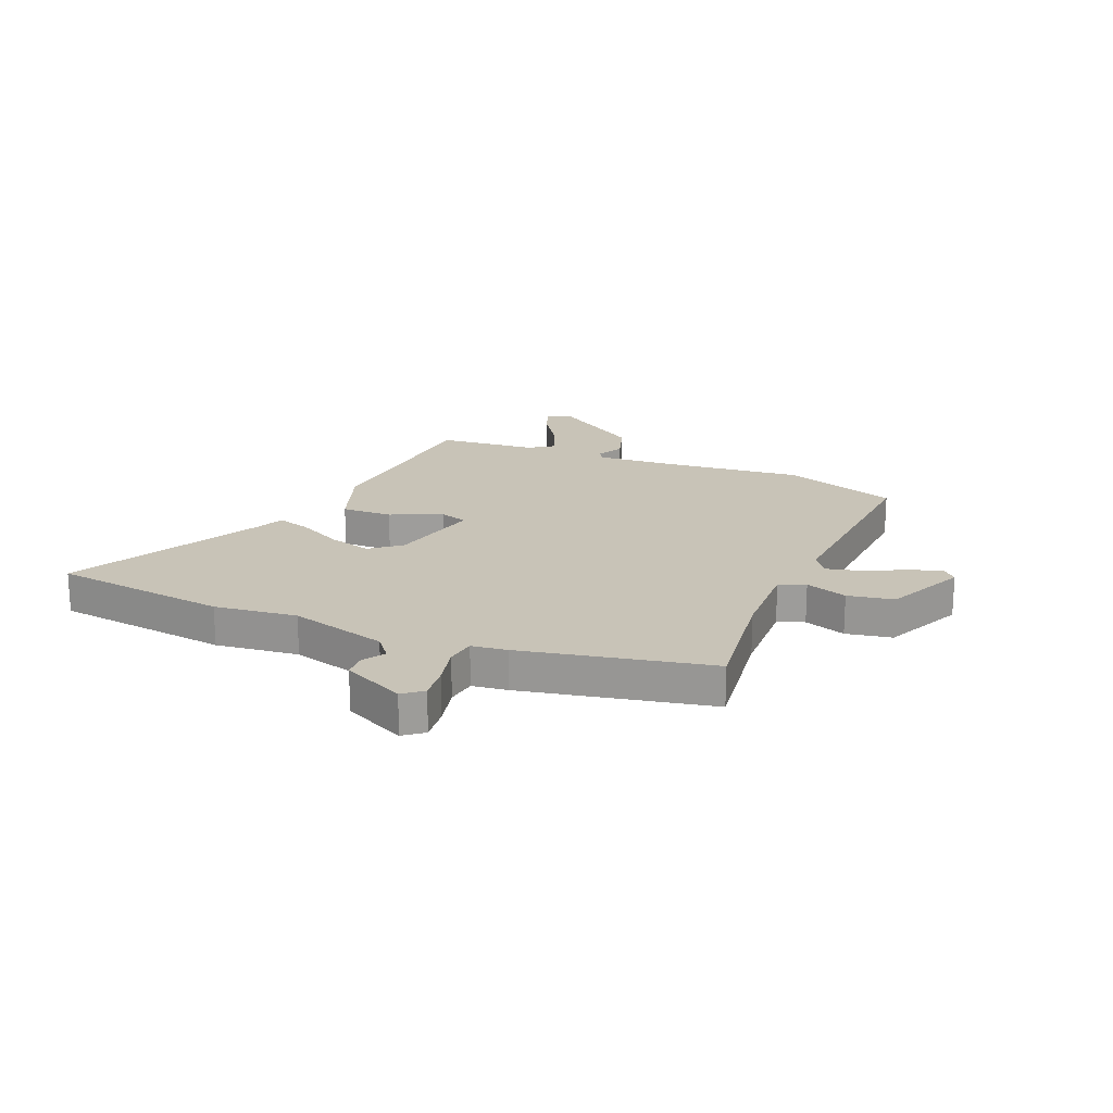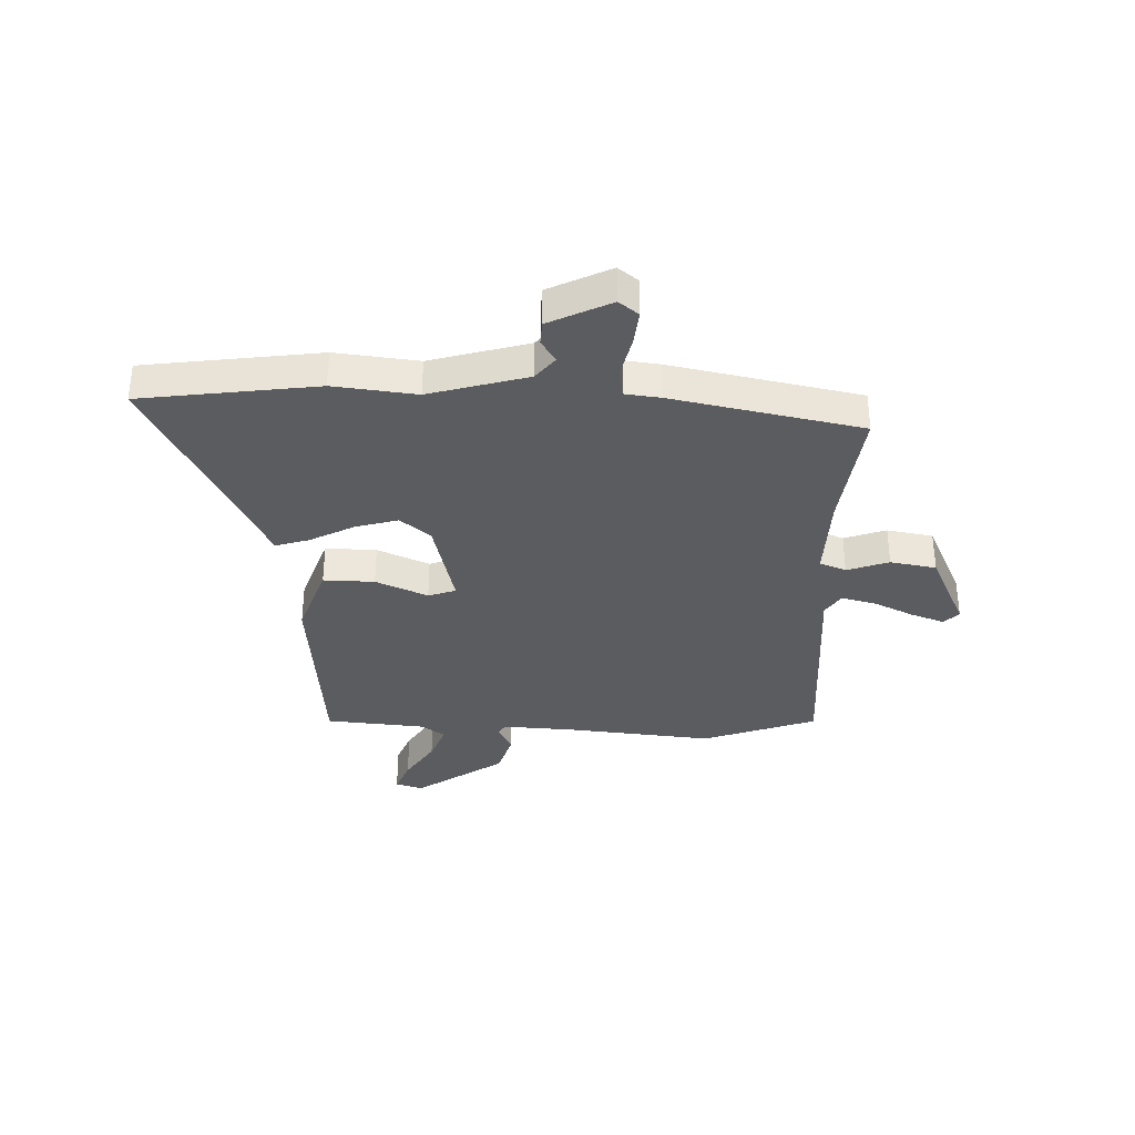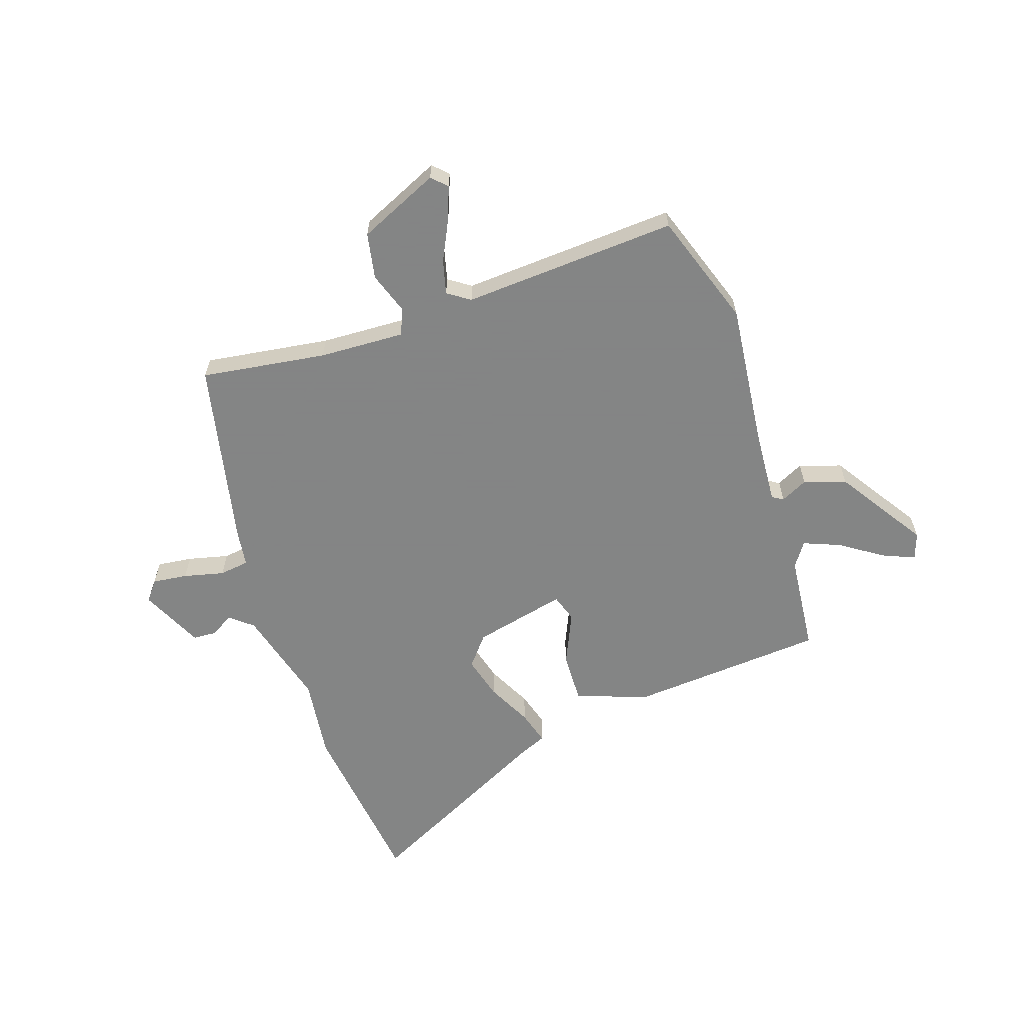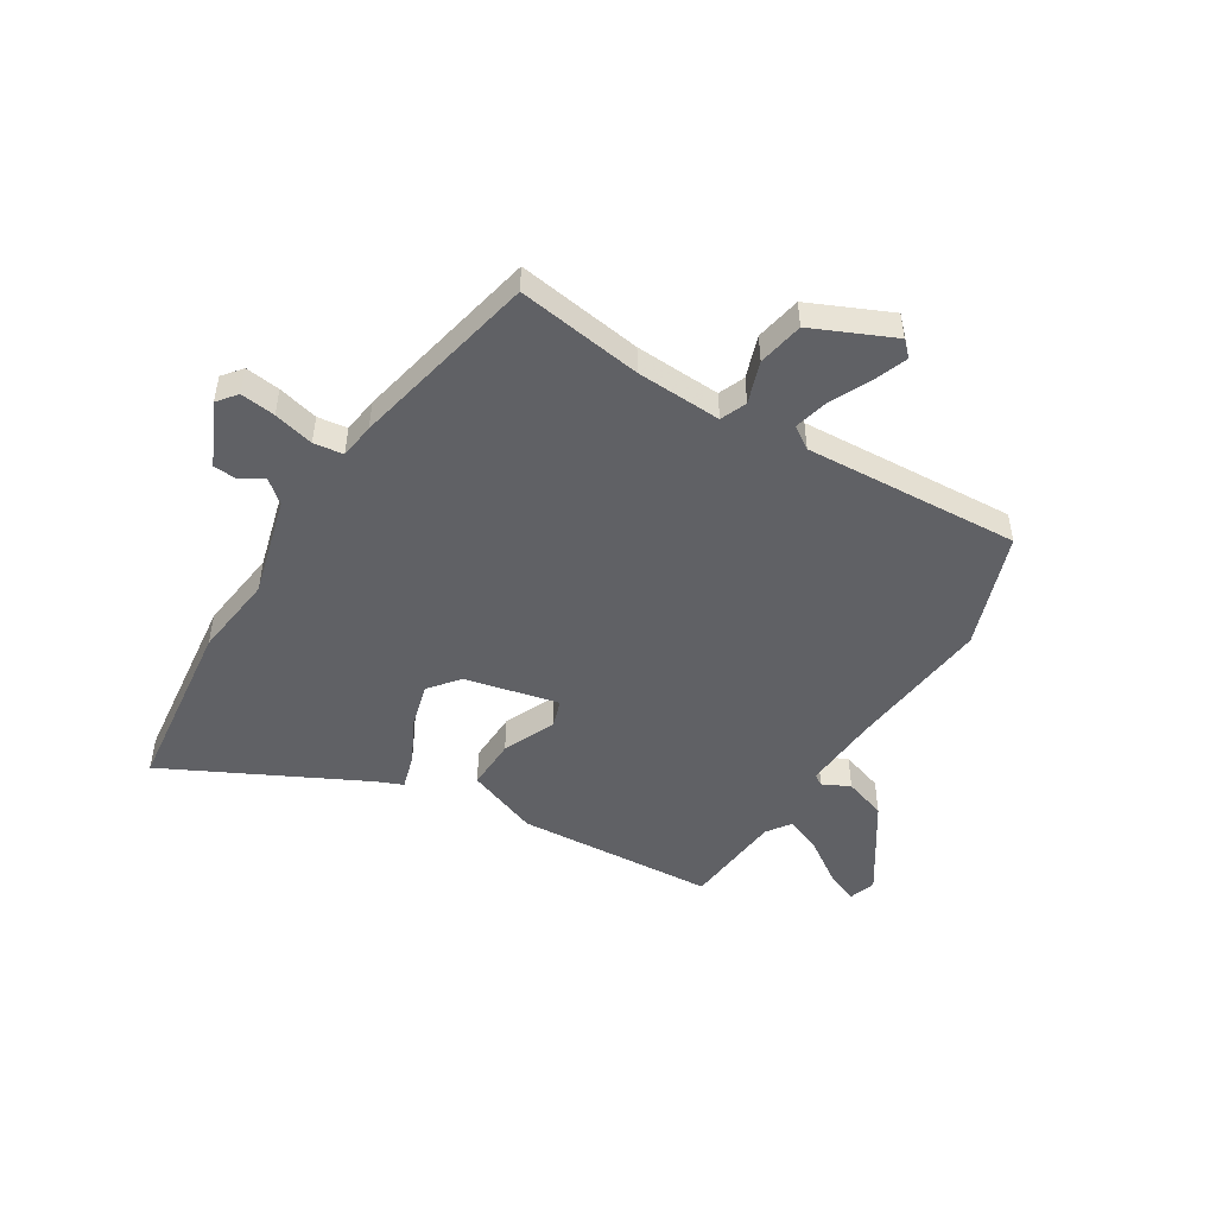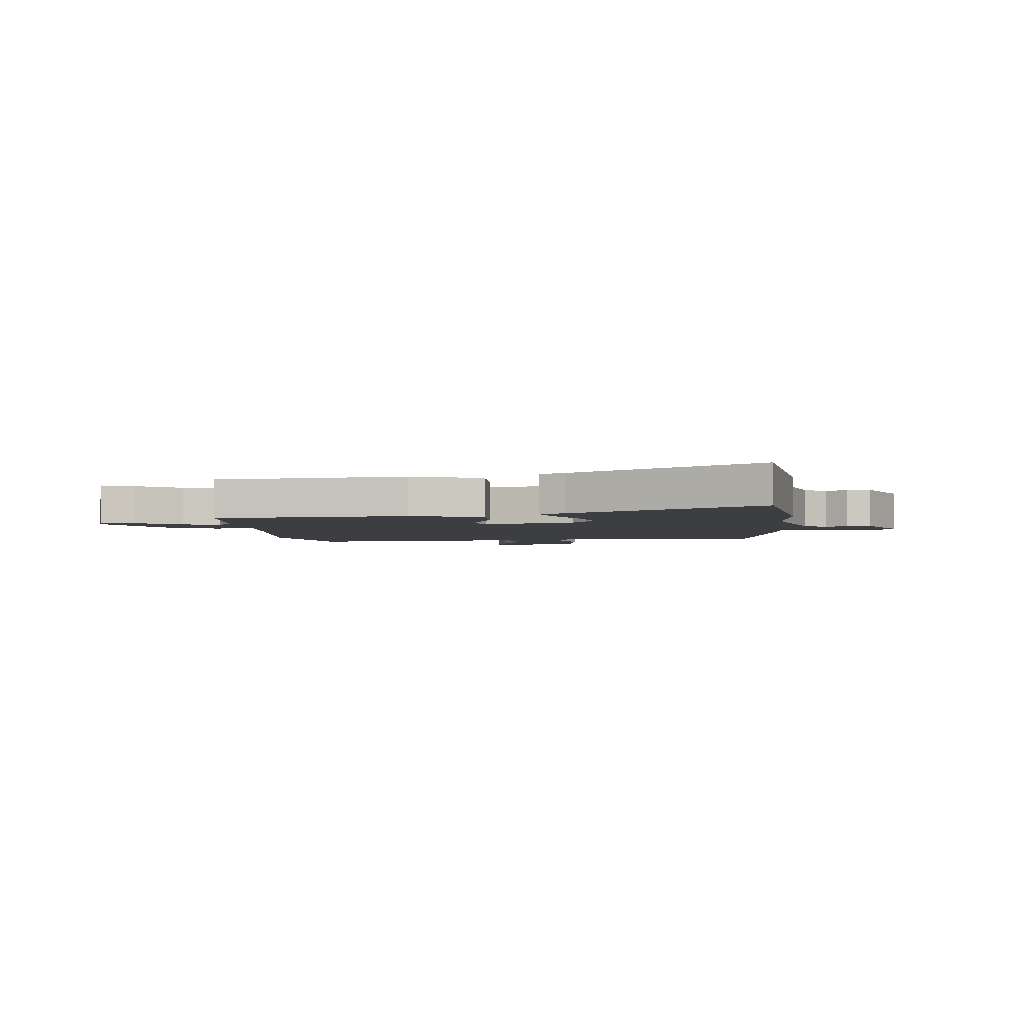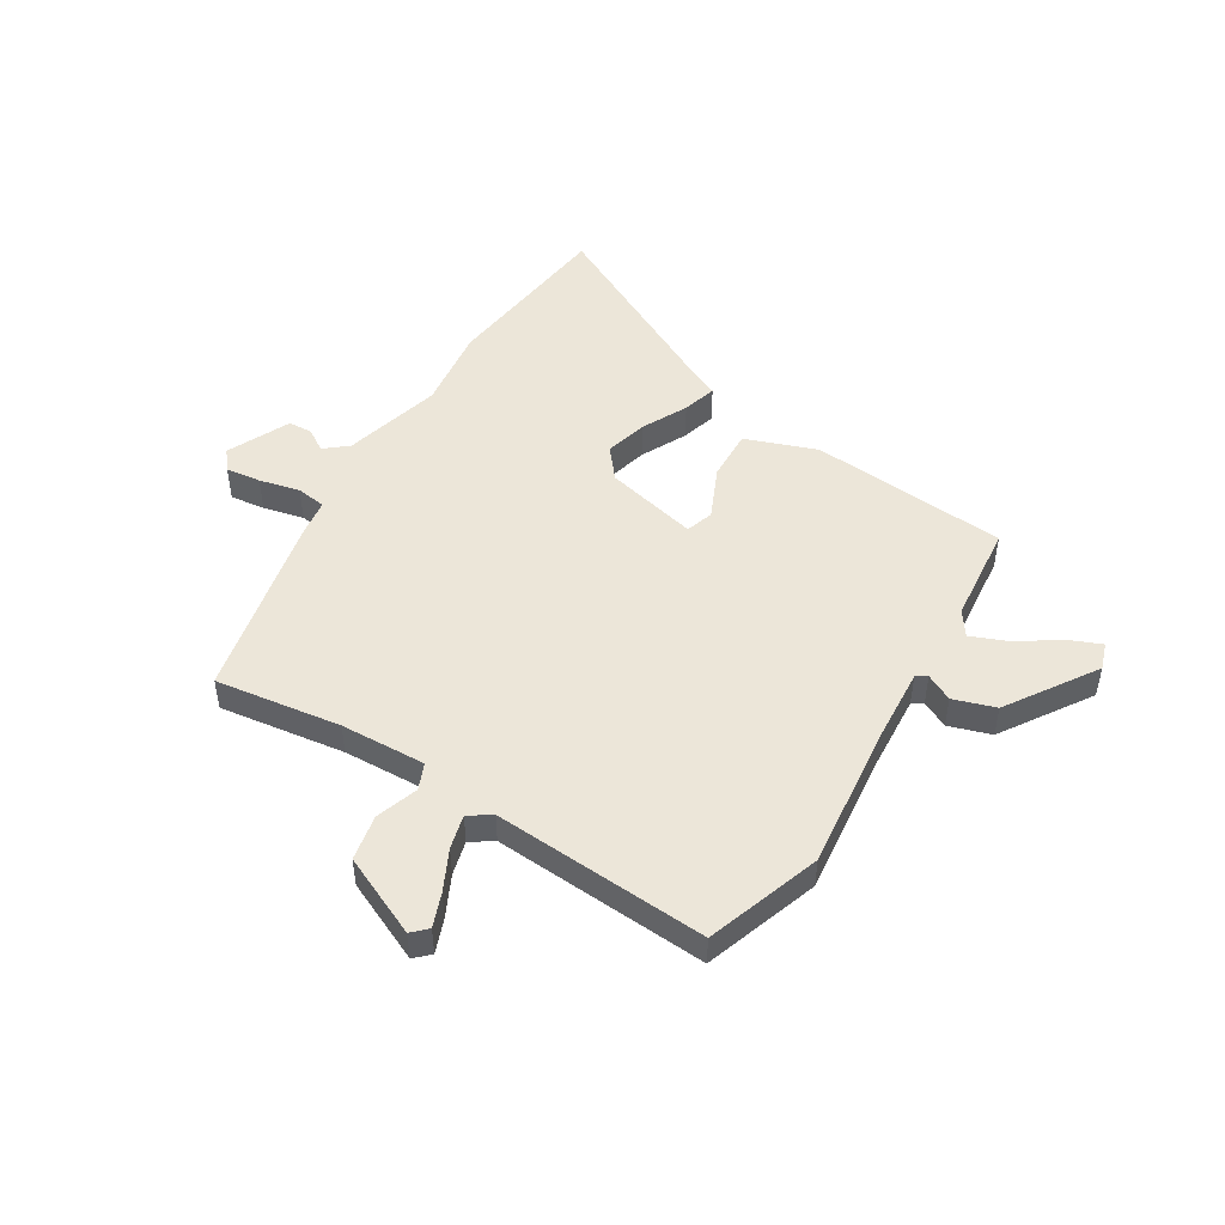
<metadata>
{"format":"obj","ext":"obj","renderer":"f3d","projection":"perspective","resolution":1024,"background":"white","views":[{"elev":19.7,"azim":112.5,"up":"+Y"},{"elev":-34.9,"azim":88.2,"up":"+Y"},{"elev":-61.6,"azim":-162.1,"up":"+Y"},{"elev":-49.5,"azim":147.6,"up":"+Y"},{"elev":-3.4,"azim":5.9,"up":"+Y"},{"elev":49.2,"azim":-149.1,"up":"+Y"}]}
</metadata>
<code>
v 0.434 0.07 -0.503
v 0.205 0.07 -0.473
v 0.049 0.07 -0.468
v 0.03 0.07 -0.516
v 0.057 0.07 -0.592
v 0.042 0.07 -0.676
v -0.104 0.07 -0.744
v -0.131 0.07 -0.718
v -0.109 0.07 -0.657
v -0.074 0.07 -0.583
v -0.059 0.07 -0.521
v -0.1 0.07 -0.494
v -0.492 0.07 -0.522
v -0.566 0.07 -0.314
v -0.54 0.07 -0.052
v -0.532 0.07 0.086
v -0.552 0.07 0.098
v -0.601 0.07 0.073
v -0.678 0.07 0.097
v -0.786 0.07 0.258
v -0.77 0.07 0.307
v -0.711 0.07 0.283
v -0.634 0.07 0.233
v -0.567 0.07 0.207
v -0.537 0.07 0.251
v -0.521 0.07 0.432
v -0.162 0.07 0.463
v -0.031 0.07 0.417
v -0.033 0.07 0.324
v -0.074 0.07 0.229
v -0.057 0.07 0.179
v 0.112 0.07 0.22
v 0.156 0.07 0.275
v 0.134 0.07 0.353
v 0.092 0.07 0.434
v 0.073 0.07 0.496
v 0.121 0.07 0.517
v 0.473 0.07 0.7
v 0.516 0.07 0.379
v 0.499 0.07 0.228
v 0.55 0.07 0.049
v 0.592 0.07 0.015
v 0.632 0.07 0.041
v 0.676 0.07 0.039
v 0.731 0.07 -0.074
v 0.703 0.07 -0.11
v 0.639 0.07 -0.103
v 0.565 0.07 -0.086
v 0.511 0.07 -0.094
v 0.503 0.07 -0.159
v 0.434 0 -0.503
v 0.205 0 -0.473
v 0.049 0 -0.468
v 0.03 0 -0.516
v 0.057 0 -0.592
v 0.042 0 -0.676
v -0.104 0 -0.744
v -0.131 0 -0.718
v -0.109 0 -0.657
v -0.074 0 -0.583
v -0.059 0 -0.521
v -0.1 0 -0.494
v -0.492 0 -0.522
v -0.566 0 -0.314
v -0.54 0 -0.052
v -0.532 0 0.086
v -0.552 0 0.098
v -0.601 0 0.073
v -0.678 0 0.097
v -0.786 0 0.258
v -0.77 0 0.307
v -0.711 0 0.283
v -0.634 0 0.233
v -0.567 0 0.207
v -0.537 0 0.251
v -0.521 0 0.432
v -0.162 0 0.463
v -0.031 0 0.417
v -0.033 0 0.324
v -0.074 0 0.229
v -0.057 0 0.179
v 0.112 0 0.22
v 0.156 0 0.275
v 0.134 0 0.353
v 0.092 0 0.434
v 0.073 0 0.496
v 0.121 0 0.517
v 0.473 0 0.7
v 0.516 0 0.379
v 0.499 0 0.228
v 0.55 0 0.049
v 0.592 0 0.015
v 0.632 0 0.041
v 0.676 0 0.039
v 0.731 0 -0.074
v 0.703 0 -0.11
v 0.639 0 -0.103
v 0.565 0 -0.086
v 0.511 0 -0.094
v 0.503 0 -0.159
f 49 50 1 2
f 45 46 47 48
f 43 44 45 48
f 42 43 48 49
f 41 42 49 2
f 37 38 39 40
f 34 35 36 37
f 33 34 37 40
f 32 33 40 41
f 27 28 29 30
f 25 26 27 30
f 24 25 30 31
f 20 21 22 23
f 20 23 24
f 17 18 19 20
f 16 17 20 24
f 12 13 14 15
f 11 12 15 16
f 7 8 9 10
f 7 10 11
f 4 5 6 7
f 3 4 7 11
f 32 41 2 3
f 31 32 3 11
f 11 16 24 31
f 52 51 100 99
f 98 97 96 95
f 98 95 94 93
f 99 98 93 92
f 52 99 92 91
f 90 89 88 87
f 87 86 85 84
f 90 87 84 83
f 91 90 83 82
f 80 79 78 77
f 80 77 76 75
f 81 80 75 74
f 73 72 71 70
f 74 73 70
f 70 69 68 67
f 74 70 67 66
f 65 64 63 62
f 66 65 62 61
f 60 59 58 57
f 61 60 57
f 57 56 55 54
f 61 57 54 53
f 53 52 91 82
f 61 53 82 81
f 81 74 66 61
f 1 51 52 2
f 2 52 53 3
f 3 53 54 4
f 4 54 55 5
f 5 55 56 6
f 6 56 57 7
f 7 57 58 8
f 8 58 59 9
f 9 59 60 10
f 10 60 61 11
f 11 61 62 12
f 12 62 63 13
f 13 63 64 14
f 14 64 65 15
f 15 65 66 16
f 16 66 67 17
f 17 67 68 18
f 18 68 69 19
f 19 69 70 20
f 20 70 71 21
f 21 71 72 22
f 22 72 73 23
f 23 73 74 24
f 24 74 75 25
f 25 75 76 26
f 26 76 77 27
f 27 77 78 28
f 28 78 79 29
f 29 79 80 30
f 30 80 81 31
f 31 81 82 32
f 32 82 83 33
f 33 83 84 34
f 34 84 85 35
f 35 85 86 36
f 36 86 87 37
f 37 87 88 38
f 38 88 89 39
f 39 89 90 40
f 40 90 91 41
f 41 91 92 42
f 42 92 93 43
f 43 93 94 44
f 44 94 95 45
f 45 95 96 46
f 46 96 97 47
f 47 97 98 48
f 48 98 99 49
f 49 99 100 50
f 50 100 51 1

</code>
